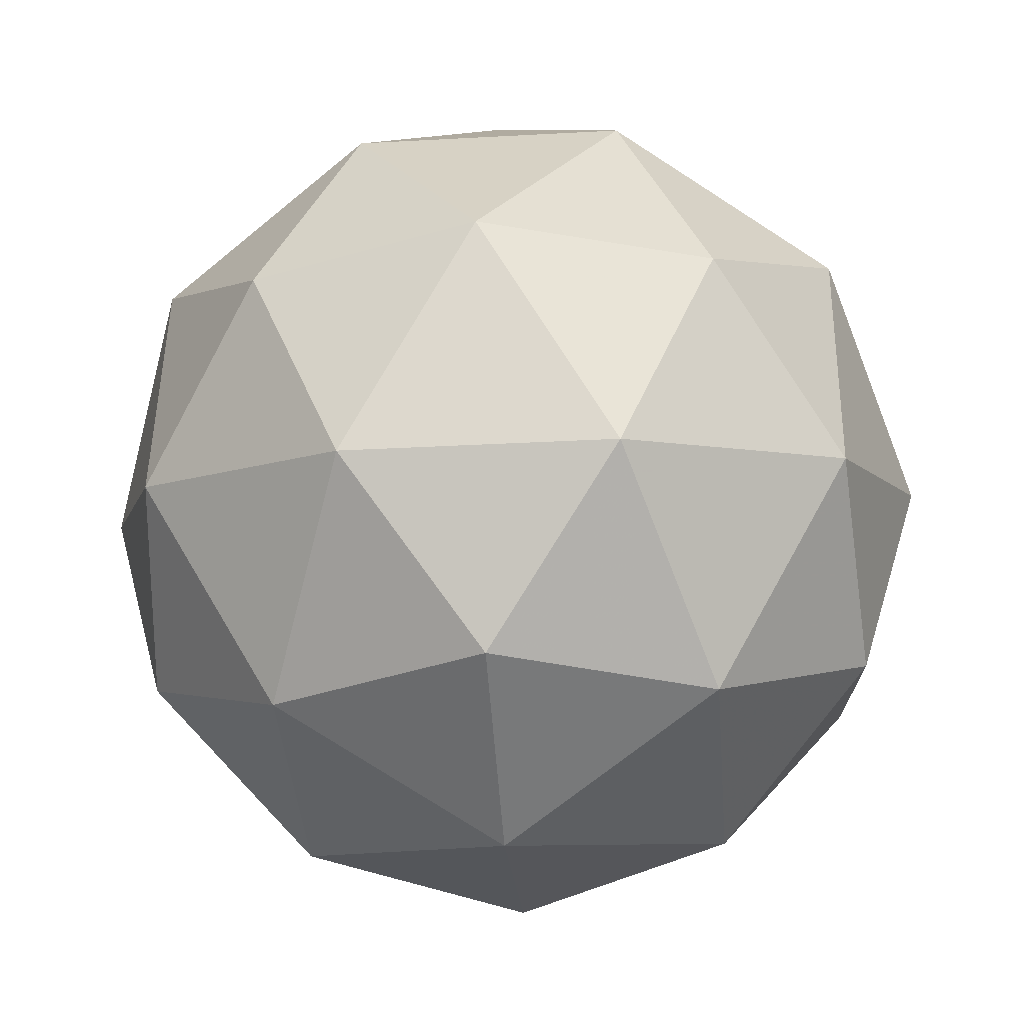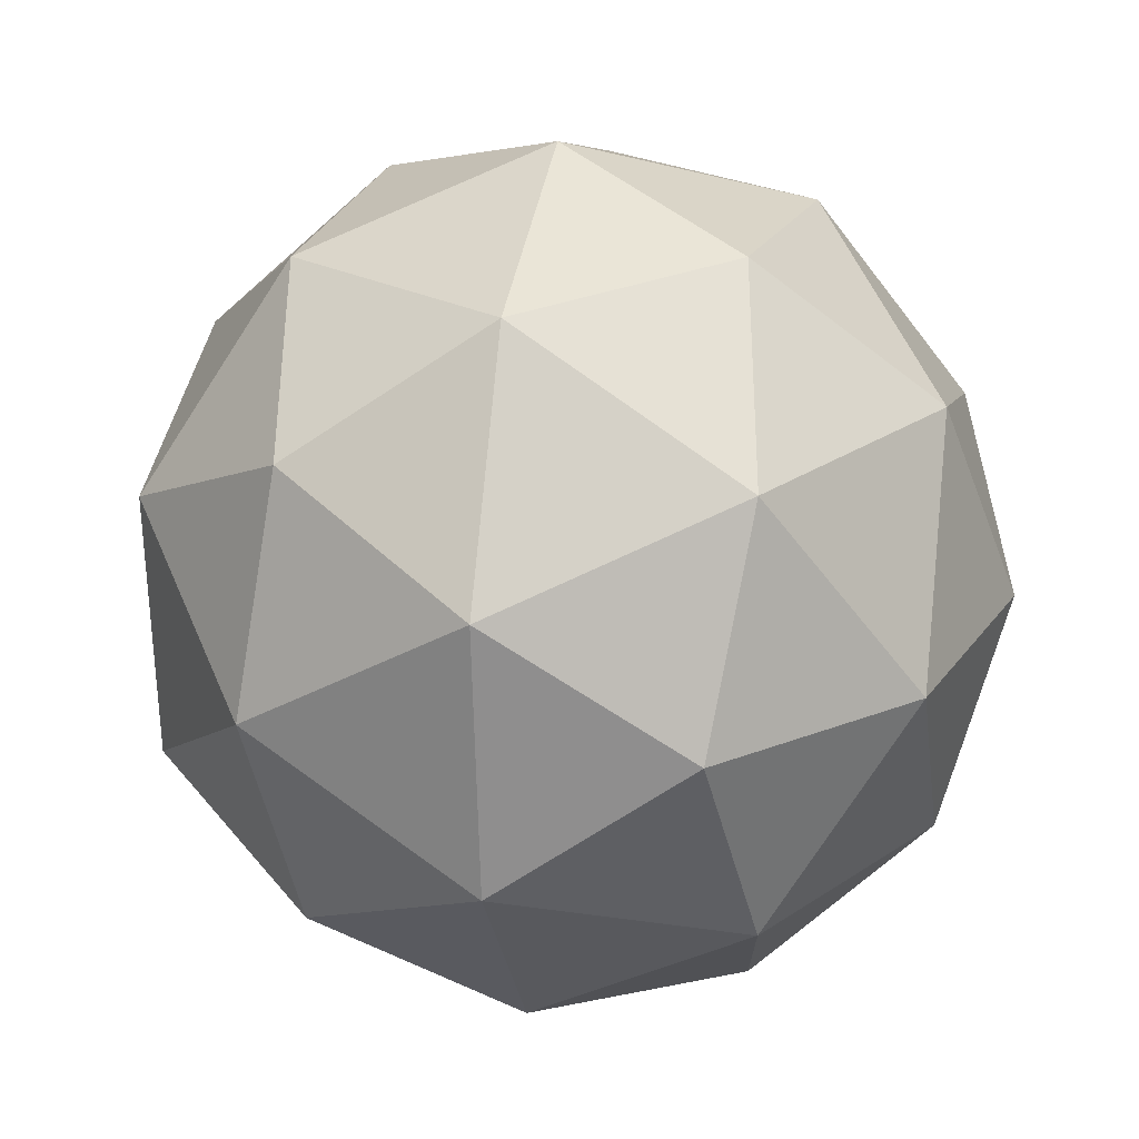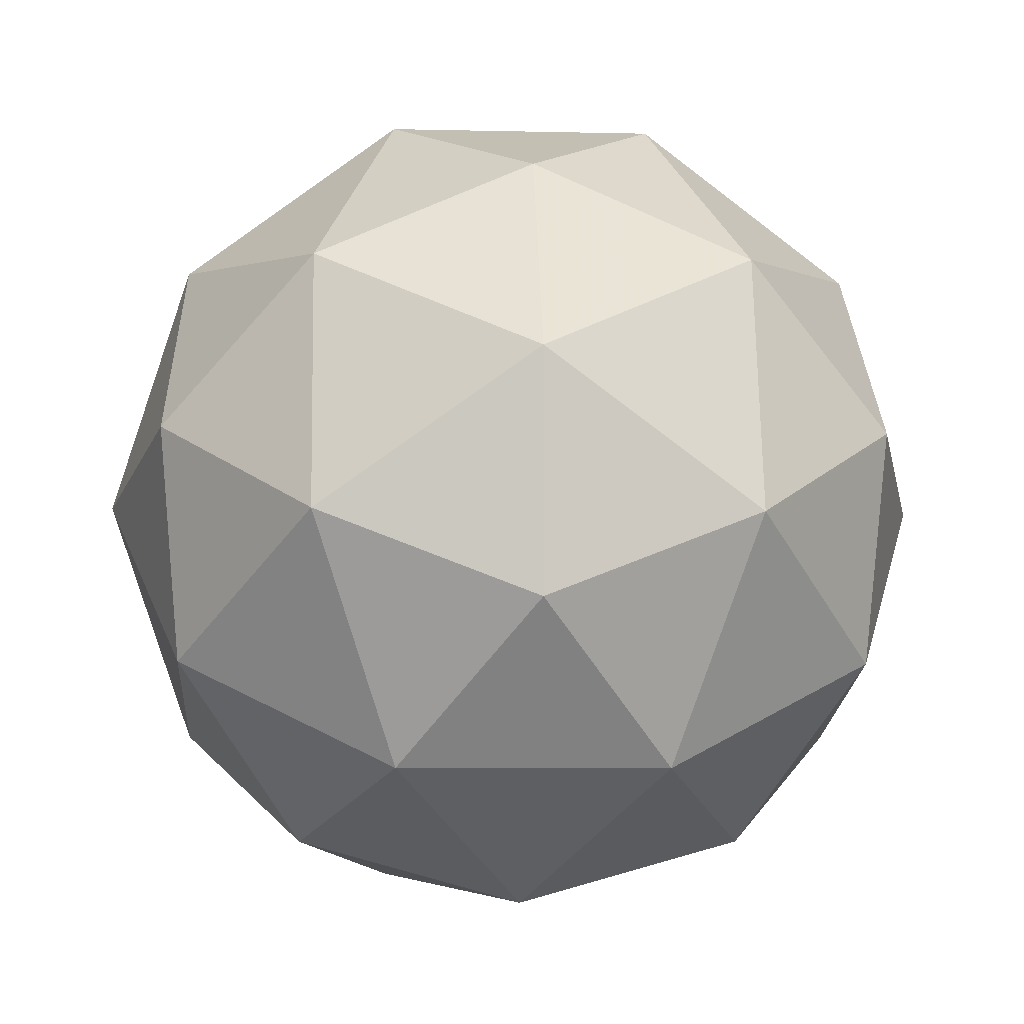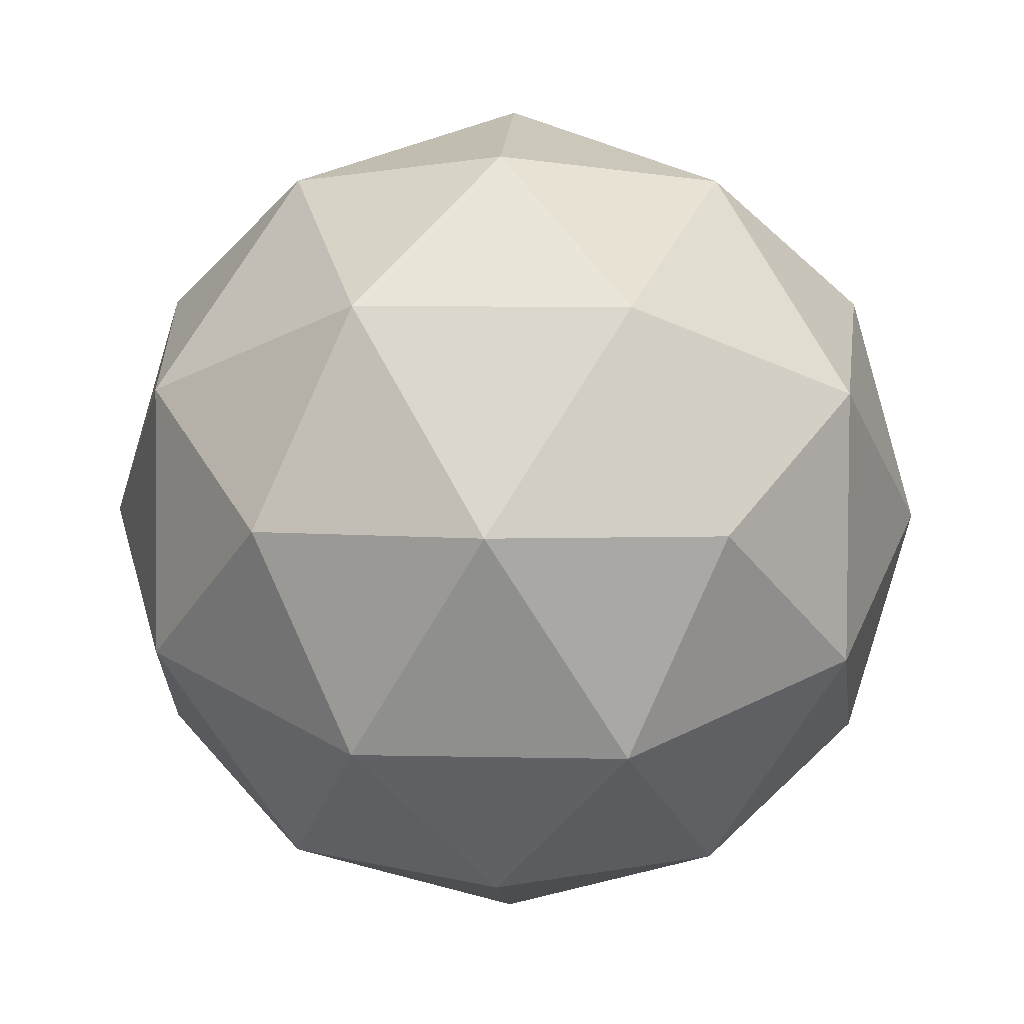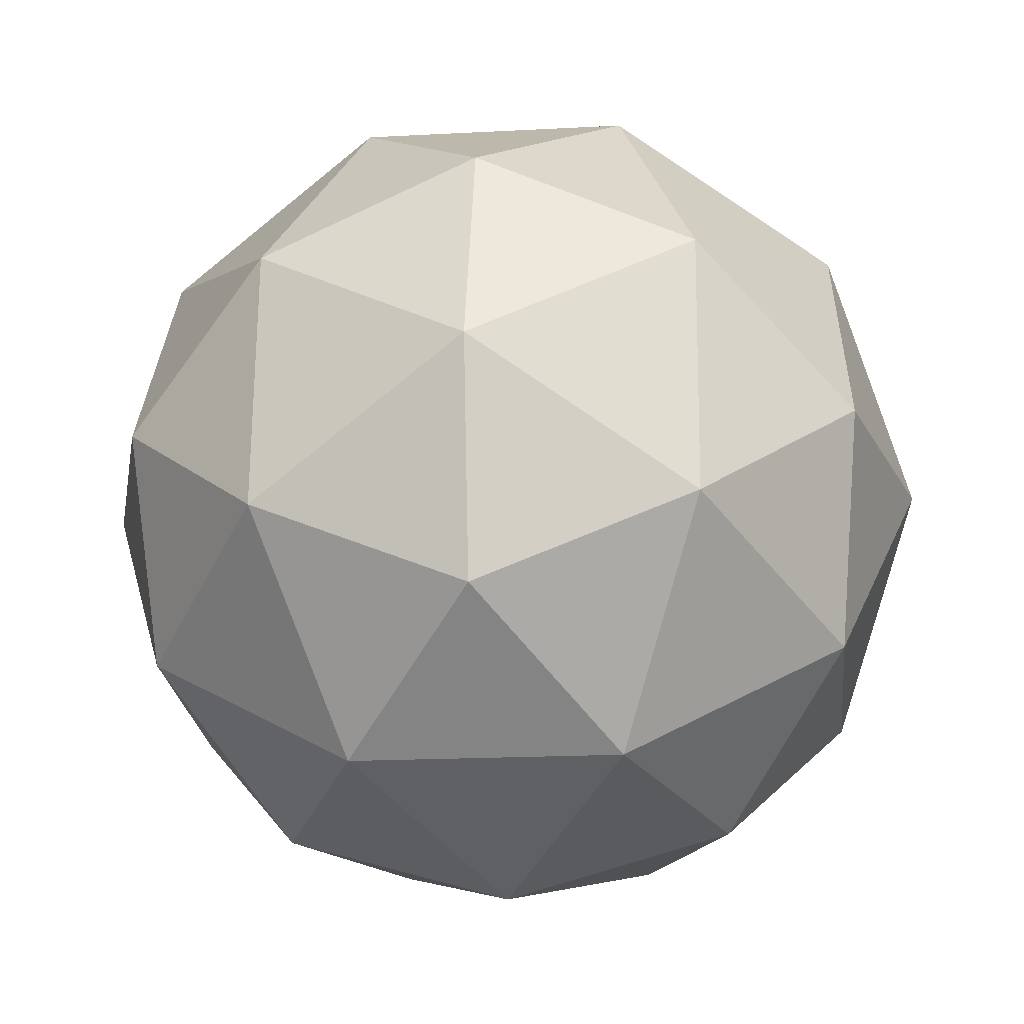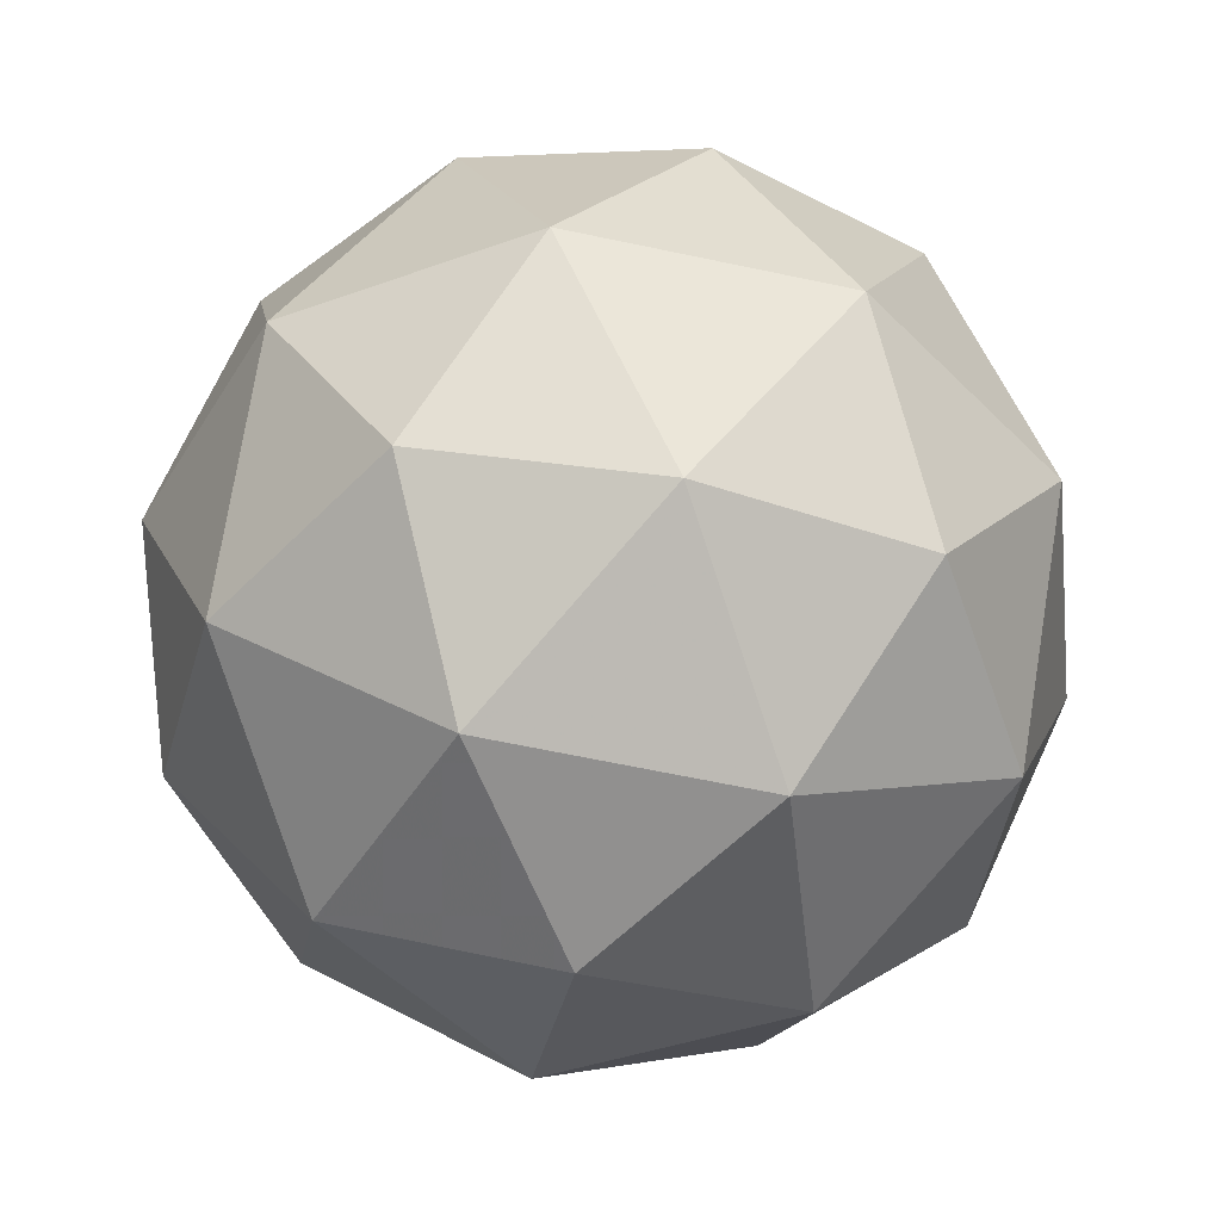
<metadata>
{"format":"obj","ext":"obj","renderer":"f3d","projection":"perspective","resolution":1024,"background":"white","views":[{"elev":-12.5,"azim":-52.5,"up":"+Z"},{"elev":21.5,"azim":97.5,"up":"+Y"},{"elev":-79.5,"azim":13.8,"up":"+Z"},{"elev":31.4,"azim":-53.9,"up":"+Z"},{"elev":-26.3,"azim":60.5,"up":"+Y"},{"elev":-46.1,"azim":-176.4,"up":"+Z"}]}
</metadata>
<code>
v 0.5163 0.4607 -0.1749
v 0.4579 0.5051 -0.1338
v 0.539 0.5268 -0.1281
v 0.5847 0.4562 -0.1261
v 0.5319 0.3909 -0.1306
v 0.4535 0.4211 -0.1354
v 0.4902 0.5281 -0.0596
v 0.5685 0.4979 -0.05486
v 0.5641 0.4139 -0.05642
v 0.4831 0.3922 -0.06212
v 0.4374 0.4628 -0.06408
v 0.5057 0.4583 -0.0153
v 0.5305 0.4998 -0.1614
v 0.4829 0.487 -0.1648
v 0.4962 0.5259 -0.1372
v 0.446 0.4637 -0.1415
v 0.4803 0.4376 -0.1657
v 0.5574 0.4583 -0.1603
v 0.5707 0.4971 -0.1327
v 0.5264 0.4199 -0.1629
v 0.5666 0.4172 -0.1342
v 0.4895 0.3966 -0.1396
v 0.4365 0.4882 -0.09961
v 0.4339 0.4388 -0.1005
v 0.5152 0.5394 -0.09363
v 0.4675 0.5266 -0.09698
v 0.5881 0.4801 -0.0897
v 0.5612 0.5216 -0.09085
v 0.5545 0.3924 -0.09325
v 0.5855 0.4308 -0.09061
v 0.4608 0.3974 -0.09938
v 0.5068 0.3796 -0.0966
v 0.4555 0.5017 -0.056
v 0.5326 0.5224 -0.05058
v 0.576 0.4552 -0.04872
v 0.5258 0.3931 -0.05298
v 0.4513 0.4218 -0.05748
v 0.4957 0.4991 -0.02732
v 0.4646 0.4607 -0.02996
v 0.5417 0.4813 -0.02454
v 0.5391 0.432 -0.02546
v 0.4915 0.4192 -0.02881
f 1 14 13
f 2 14 16
f 1 13 18
f 1 18 20
f 1 20 17
f 2 16 23
f 3 15 25
f 4 19 27
f 5 21 29
f 6 22 31
f 2 23 26
f 3 25 28
f 4 27 30
f 5 29 32
f 6 31 24
f 7 33 38
f 8 34 40
f 9 35 41
f 10 36 42
f 11 37 39
f 39 42 12
f 39 37 42
f 37 10 42
f 42 41 12
f 42 36 41
f 36 9 41
f 41 40 12
f 41 35 40
f 35 8 40
f 40 38 12
f 40 34 38
f 34 7 38
f 38 39 12
f 38 33 39
f 33 11 39
f 24 37 11
f 24 31 37
f 31 10 37
f 32 36 10
f 32 29 36
f 29 9 36
f 30 35 9
f 30 27 35
f 27 8 35
f 28 34 8
f 28 25 34
f 25 7 34
f 26 33 7
f 26 23 33
f 23 11 33
f 31 32 10
f 31 22 32
f 22 5 32
f 29 30 9
f 29 21 30
f 21 4 30
f 27 28 8
f 27 19 28
f 19 3 28
f 25 26 7
f 25 15 26
f 15 2 26
f 23 24 11
f 23 16 24
f 16 6 24
f 17 22 6
f 17 20 22
f 20 5 22
f 20 21 5
f 20 18 21
f 18 4 21
f 18 19 4
f 18 13 19
f 13 3 19
f 16 17 6
f 16 14 17
f 14 1 17
f 13 15 3
f 13 14 15
f 14 2 15

</code>
